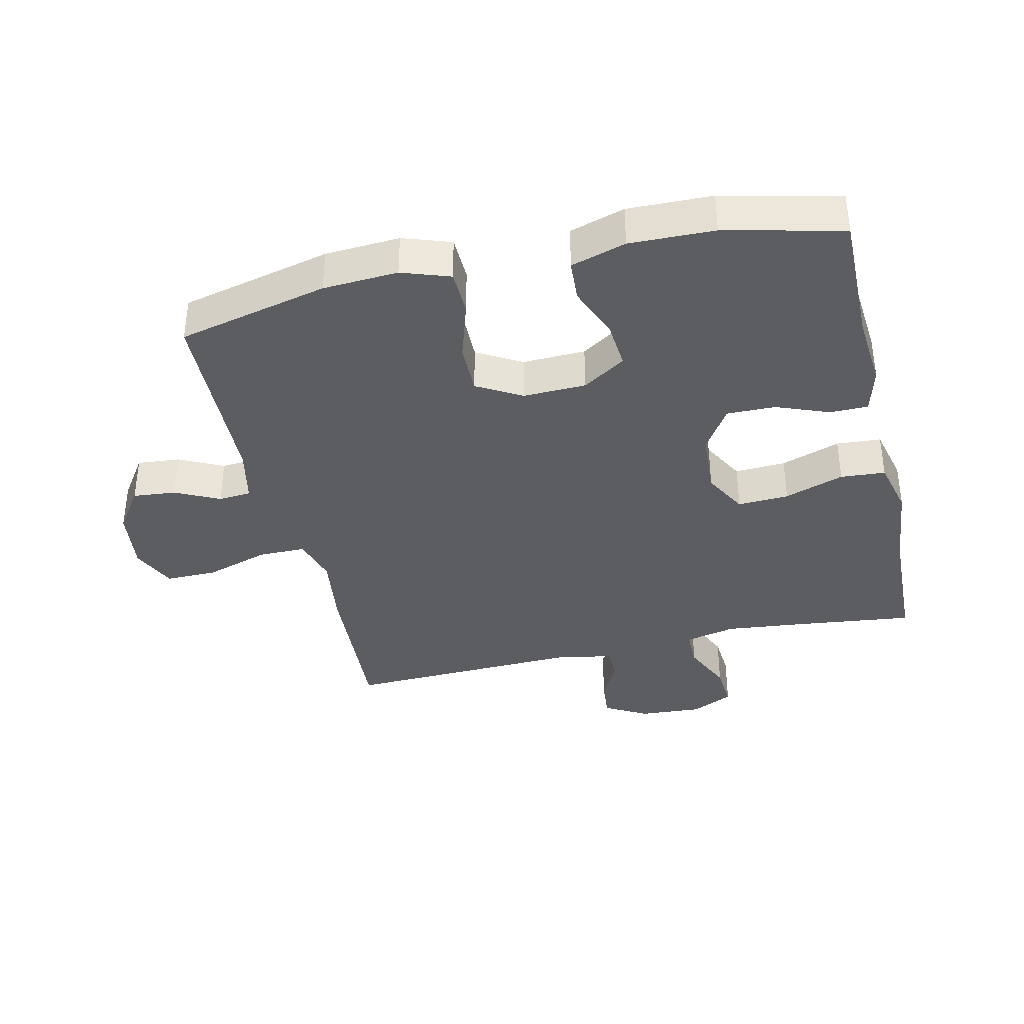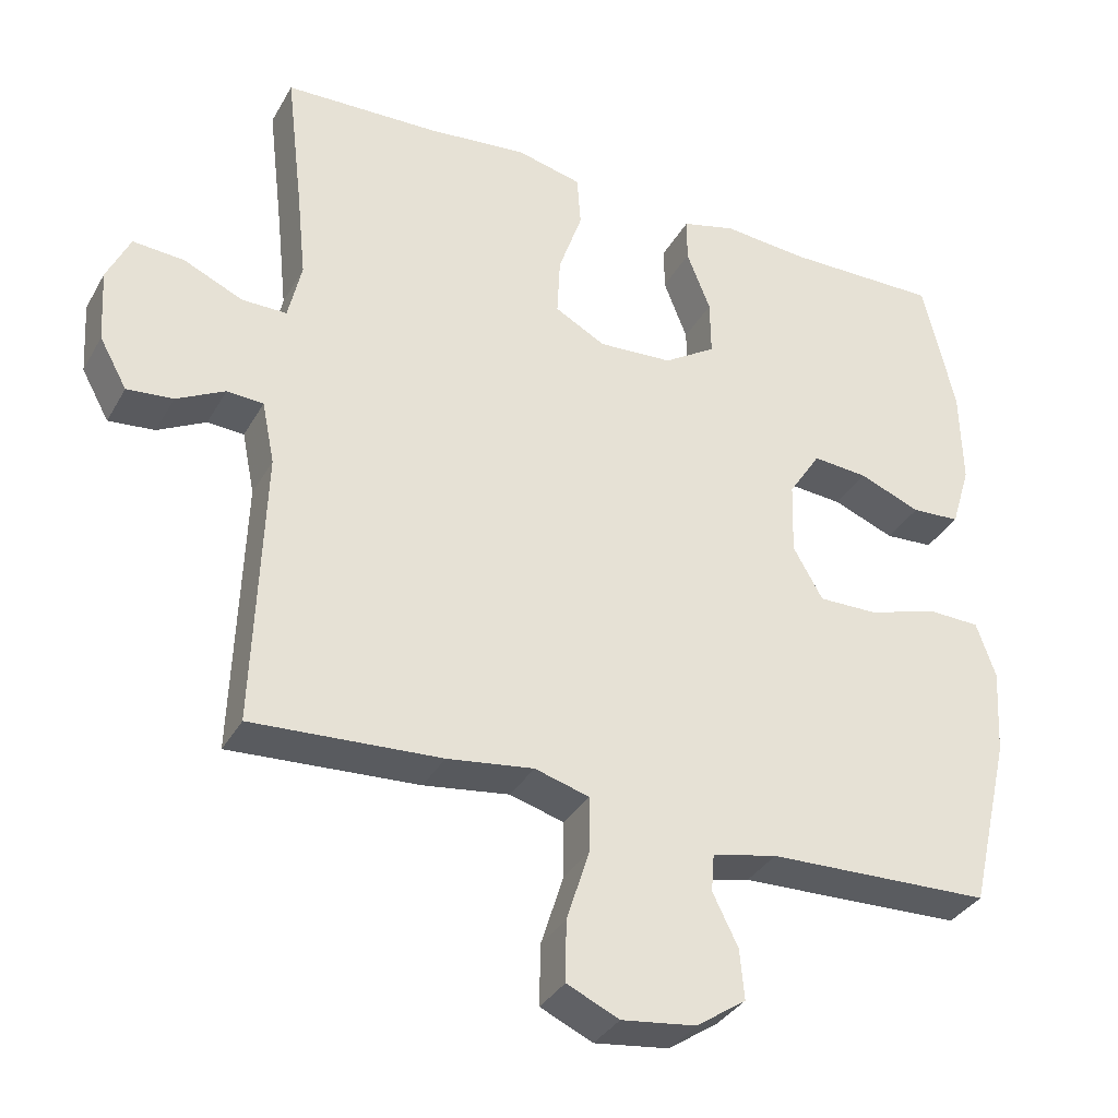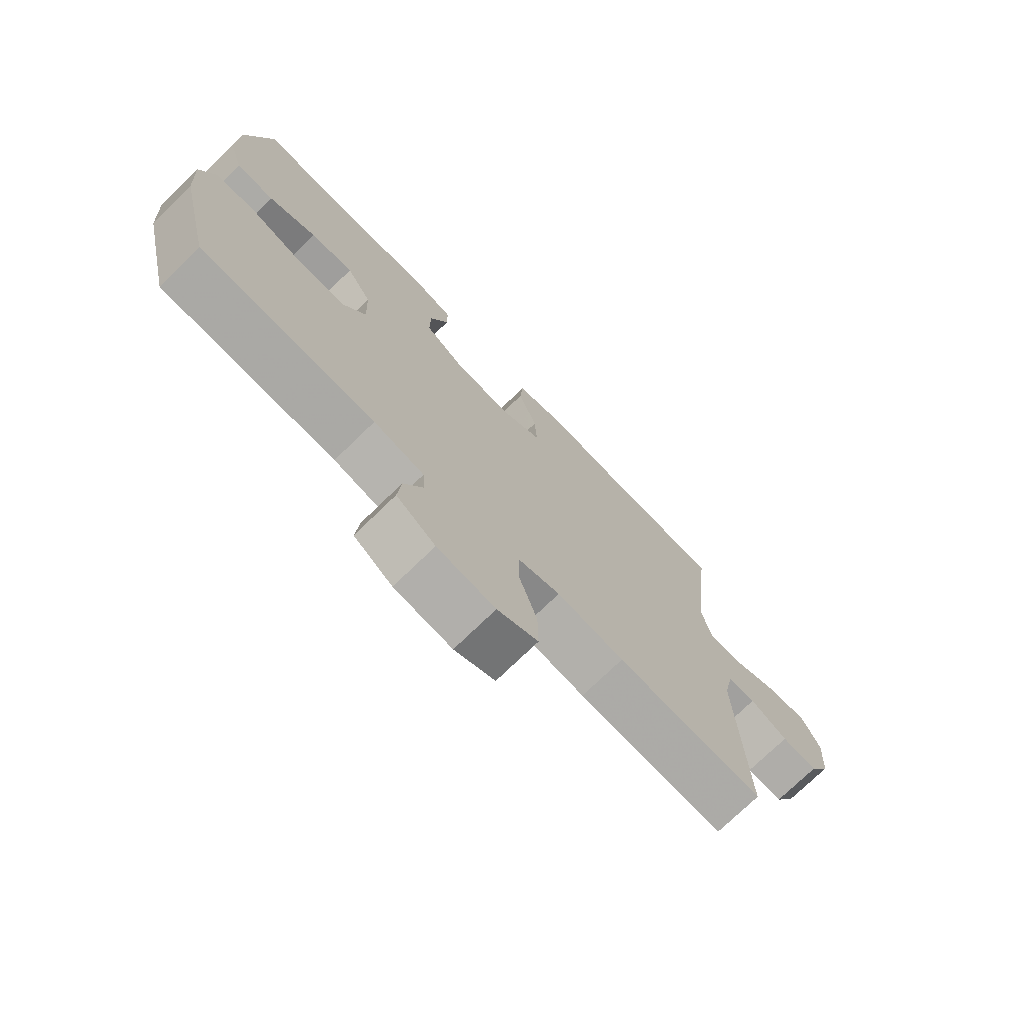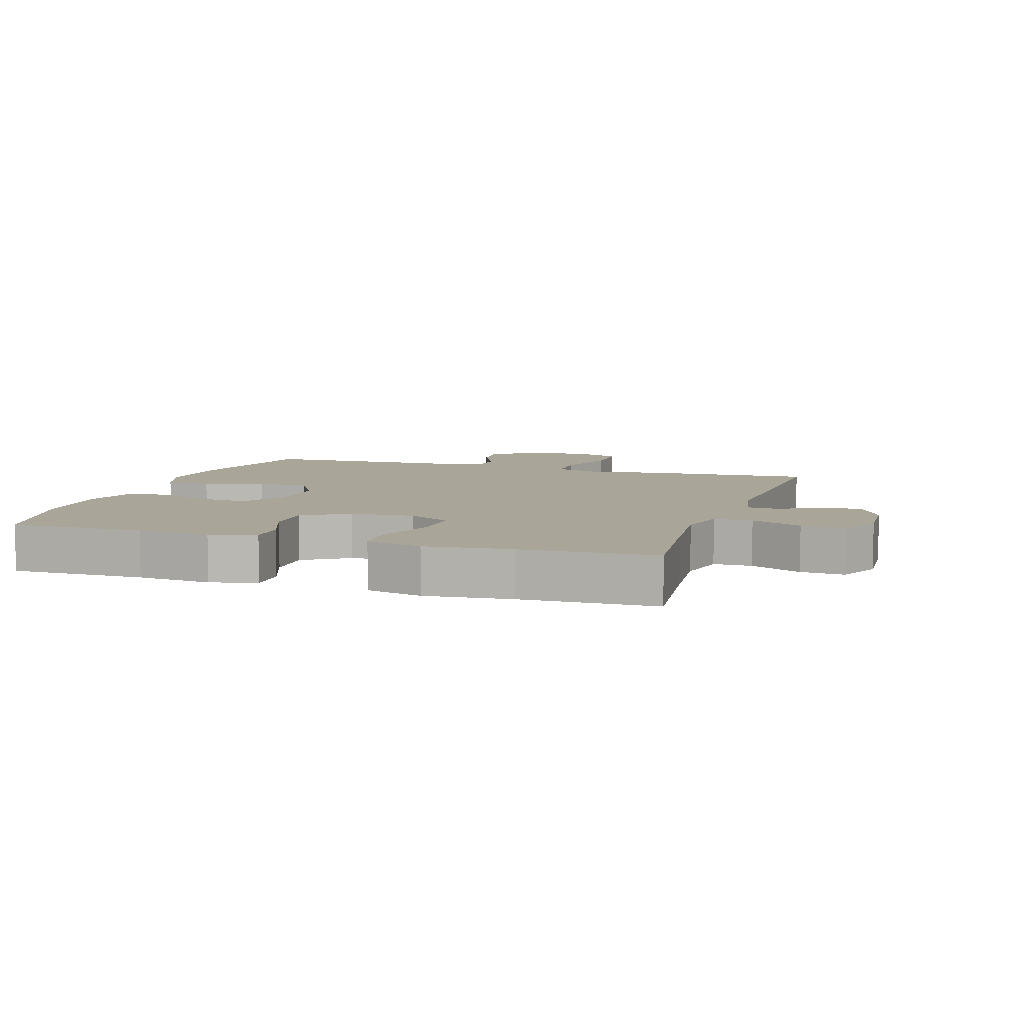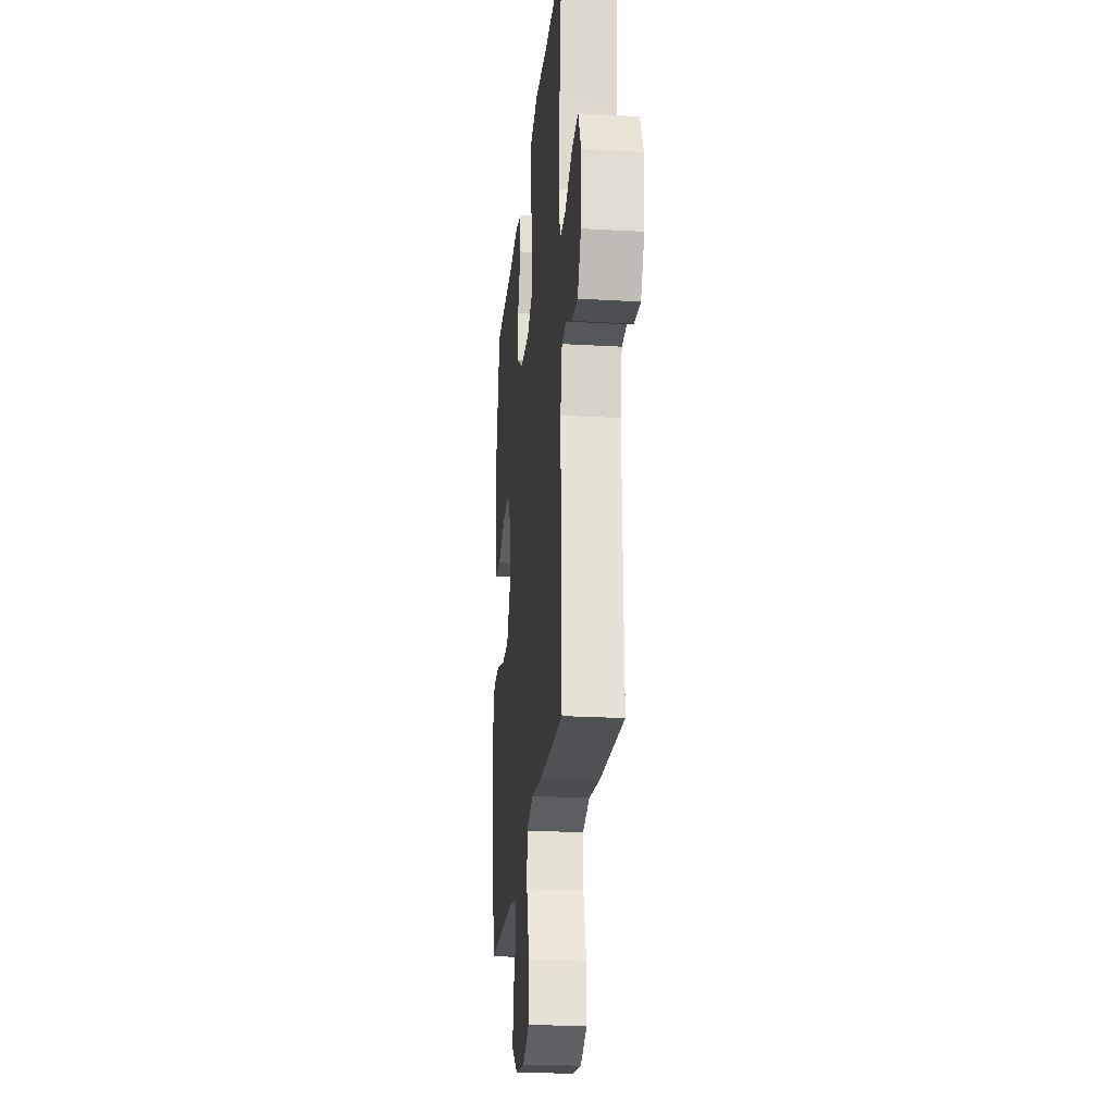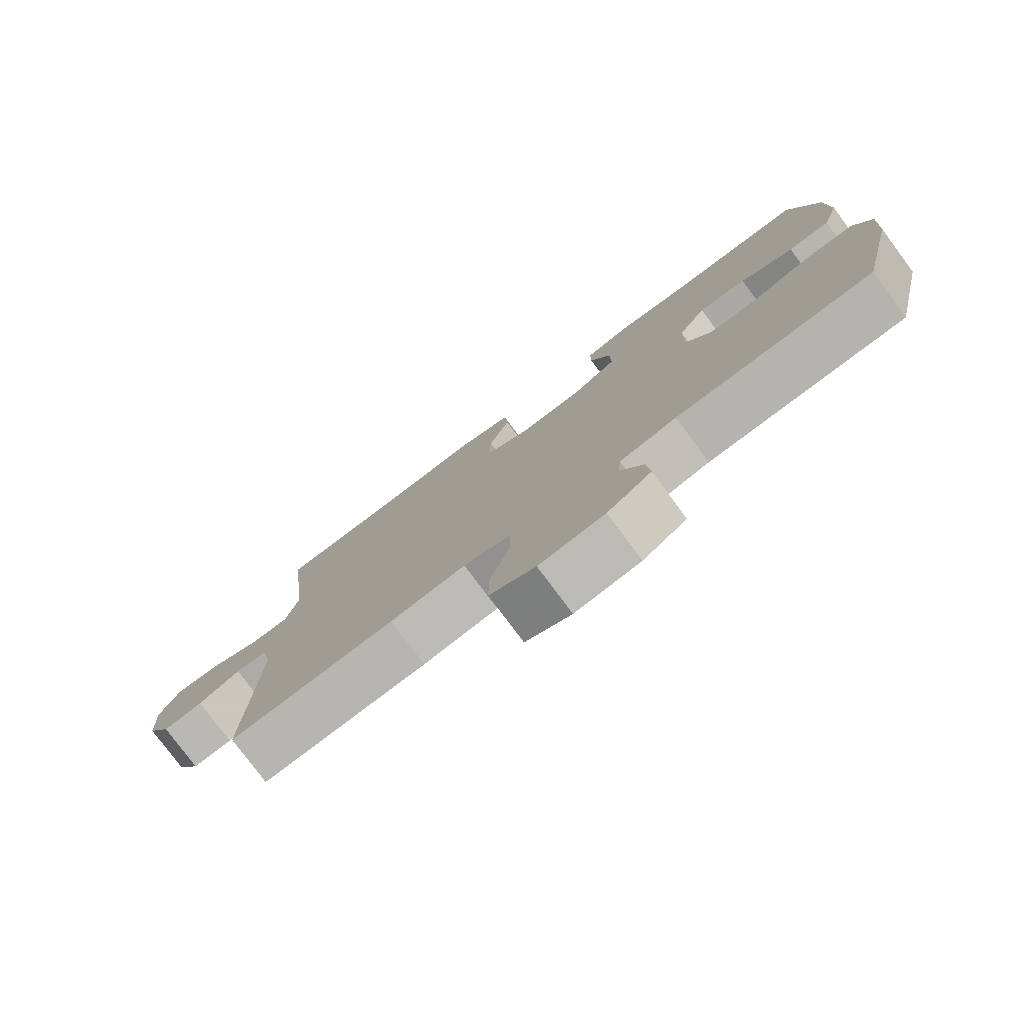
<metadata>
{"format":"obj","ext":"obj","renderer":"f3d","projection":"perspective","resolution":1024,"background":"white","views":[{"elev":-37.2,"azim":-77.0,"up":"+Y"},{"elev":-34.6,"azim":154.2,"up":"+Z"},{"elev":-74.1,"azim":-45.8,"up":"+Z"},{"elev":7.4,"azim":18.0,"up":"+Y"},{"elev":-23.5,"azim":84.5,"up":"+Z"},{"elev":-78.8,"azim":-143.3,"up":"+Z"}]}
</metadata>
<code>
v -0.5 0.07 0.5
v -0.292 0.07 0.498
v -0.177 0.07 0.508
v -0.105 0.07 0.489
v -0.105 0.07 0.429
v -0.137 0.07 0.347
v -0.138 0.07 0.271
v -0.068 0.07 0.226
v 0.032 0.07 0.22
v 0.1 0.07 0.257
v 0.096 0.07 0.337
v 0.064 0.07 0.43
v 0.069 0.07 0.5
v 0.157 0.07 0.521
v 0.291 0.07 0.507
v 0.5 0.07 0.5
v 0.478 0.07 0.314
v 0.465 0.07 0.19
v 0.483 0.07 0.111
v 0.543 0.07 0.111
v 0.623 0.07 0.147
v 0.692 0.07 0.152
v 0.723 0.07 0.086
v 0.717 0.07 -0.012
v 0.68 0.07 -0.079
v 0.618 0.07 -0.073
v 0.553 0.07 -0.039
v 0.504 0.07 -0.042
v 0.487 0.07 -0.126
v 0.5 0.07 -0.5
v 0.246 0.07 -0.485
v 0.13 0.07 -0.469
v 0.057 0.07 -0.49
v 0.057 0.07 -0.564
v 0.088 0.07 -0.662
v 0.089 0.07 -0.743
v 0.019 0.07 -0.775
v -0.081 0.07 -0.762
v -0.148 0.07 -0.716
v -0.142 0.07 -0.649
v -0.108 0.07 -0.58
v -0.112 0.07 -0.529
v -0.199 0.07 -0.51
v -0.5 0.07 -0.5
v -0.555 0.07 -0.265
v -0.562 0.07 -0.148
v -0.536 0.07 -0.073
v -0.465 0.07 -0.071
v -0.372 0.07 -0.1
v -0.292 0.07 -0.101
v -0.252 0.07 -0.031
v -0.255 0.07 0.067
v -0.298 0.07 0.134
v -0.372 0.07 0.128
v -0.455 0.07 0.095
v -0.52 0.07 0.099
v -0.546 0.07 0.185
v -0.543 0.07 0.317
v -0.5 0 0.5
v -0.292 0 0.498
v -0.177 0 0.508
v -0.105 0 0.489
v -0.105 0 0.429
v -0.137 0 0.347
v -0.138 0 0.271
v -0.068 0 0.226
v 0.032 0 0.22
v 0.1 0 0.257
v 0.096 0 0.337
v 0.064 0 0.43
v 0.069 0 0.5
v 0.157 0 0.521
v 0.291 0 0.507
v 0.5 0 0.5
v 0.478 0 0.314
v 0.465 0 0.19
v 0.483 0 0.111
v 0.543 0 0.111
v 0.623 0 0.147
v 0.692 0 0.152
v 0.723 0 0.086
v 0.717 0 -0.012
v 0.68 0 -0.079
v 0.618 0 -0.073
v 0.553 0 -0.039
v 0.504 0 -0.042
v 0.487 0 -0.126
v 0.5 0 -0.5
v 0.246 0 -0.485
v 0.13 0 -0.469
v 0.057 0 -0.49
v 0.057 0 -0.564
v 0.088 0 -0.662
v 0.089 0 -0.743
v 0.019 0 -0.775
v -0.081 0 -0.762
v -0.148 0 -0.716
v -0.142 0 -0.649
v -0.108 0 -0.58
v -0.112 0 -0.529
v -0.199 0 -0.51
v -0.5 0 -0.5
v -0.555 0 -0.265
v -0.562 0 -0.148
v -0.536 0 -0.073
v -0.465 0 -0.071
v -0.372 0 -0.1
v -0.292 0 -0.101
v -0.252 0 -0.031
v -0.255 0 0.067
v -0.298 0 0.134
v -0.372 0 0.128
v -0.455 0 0.095
v -0.52 0 0.099
v -0.546 0 0.185
v -0.543 0 0.317
f 57 58 1 2
f 54 55 56 57
f 53 54 57 2
f 52 53 2 3
f 51 52 3 4
f 46 47 48 49
f 46 49 50
f 43 44 45 46
f 42 43 46 50
f 38 39 40 41
f 38 41 42
f 37 38 42
f 34 35 36 37
f 33 34 37 42
f 32 33 42 50
f 29 30 31 32
f 28 29 32 50
f 24 25 26 27
f 24 27 28
f 20 21 22 23
f 19 20 23 24
f 15 16 17
f 15 17 18
f 14 15 18 19
f 11 12 13 14
f 10 11 14 19
f 4 5 6
f 51 4 6
f 51 6 7
f 24 28 50 51
f 9 10 19 24
f 8 9 24 51
f 7 8 51
f 60 59 116 115
f 115 114 113 112
f 60 115 112 111
f 61 60 111 110
f 62 61 110 109
f 107 106 105 104
f 108 107 104
f 104 103 102 101
f 108 104 101 100
f 99 98 97 96
f 100 99 96
f 100 96 95
f 95 94 93 92
f 100 95 92 91
f 108 100 91 90
f 90 89 88 87
f 108 90 87 86
f 85 84 83 82
f 86 85 82
f 81 80 79 78
f 82 81 78 77
f 75 74 73
f 76 75 73
f 77 76 73 72
f 72 71 70 69
f 77 72 69 68
f 64 63 62
f 64 62 109
f 65 64 109
f 109 108 86 82
f 82 77 68 67
f 109 82 67 66
f 109 66 65
f 1 59 60 2
f 2 60 61 3
f 3 61 62 4
f 4 62 63 5
f 5 63 64 6
f 6 64 65 7
f 7 65 66 8
f 8 66 67 9
f 9 67 68 10
f 10 68 69 11
f 11 69 70 12
f 12 70 71 13
f 13 71 72 14
f 14 72 73 15
f 15 73 74 16
f 16 74 75 17
f 17 75 76 18
f 18 76 77 19
f 19 77 78 20
f 20 78 79 21
f 21 79 80 22
f 22 80 81 23
f 23 81 82 24
f 24 82 83 25
f 25 83 84 26
f 26 84 85 27
f 27 85 86 28
f 28 86 87 29
f 29 87 88 30
f 30 88 89 31
f 31 89 90 32
f 32 90 91 33
f 33 91 92 34
f 34 92 93 35
f 35 93 94 36
f 36 94 95 37
f 37 95 96 38
f 38 96 97 39
f 39 97 98 40
f 40 98 99 41
f 41 99 100 42
f 42 100 101 43
f 43 101 102 44
f 44 102 103 45
f 45 103 104 46
f 46 104 105 47
f 47 105 106 48
f 48 106 107 49
f 49 107 108 50
f 50 108 109 51
f 51 109 110 52
f 52 110 111 53
f 53 111 112 54
f 54 112 113 55
f 55 113 114 56
f 56 114 115 57
f 57 115 116 58
f 58 116 59 1

</code>
